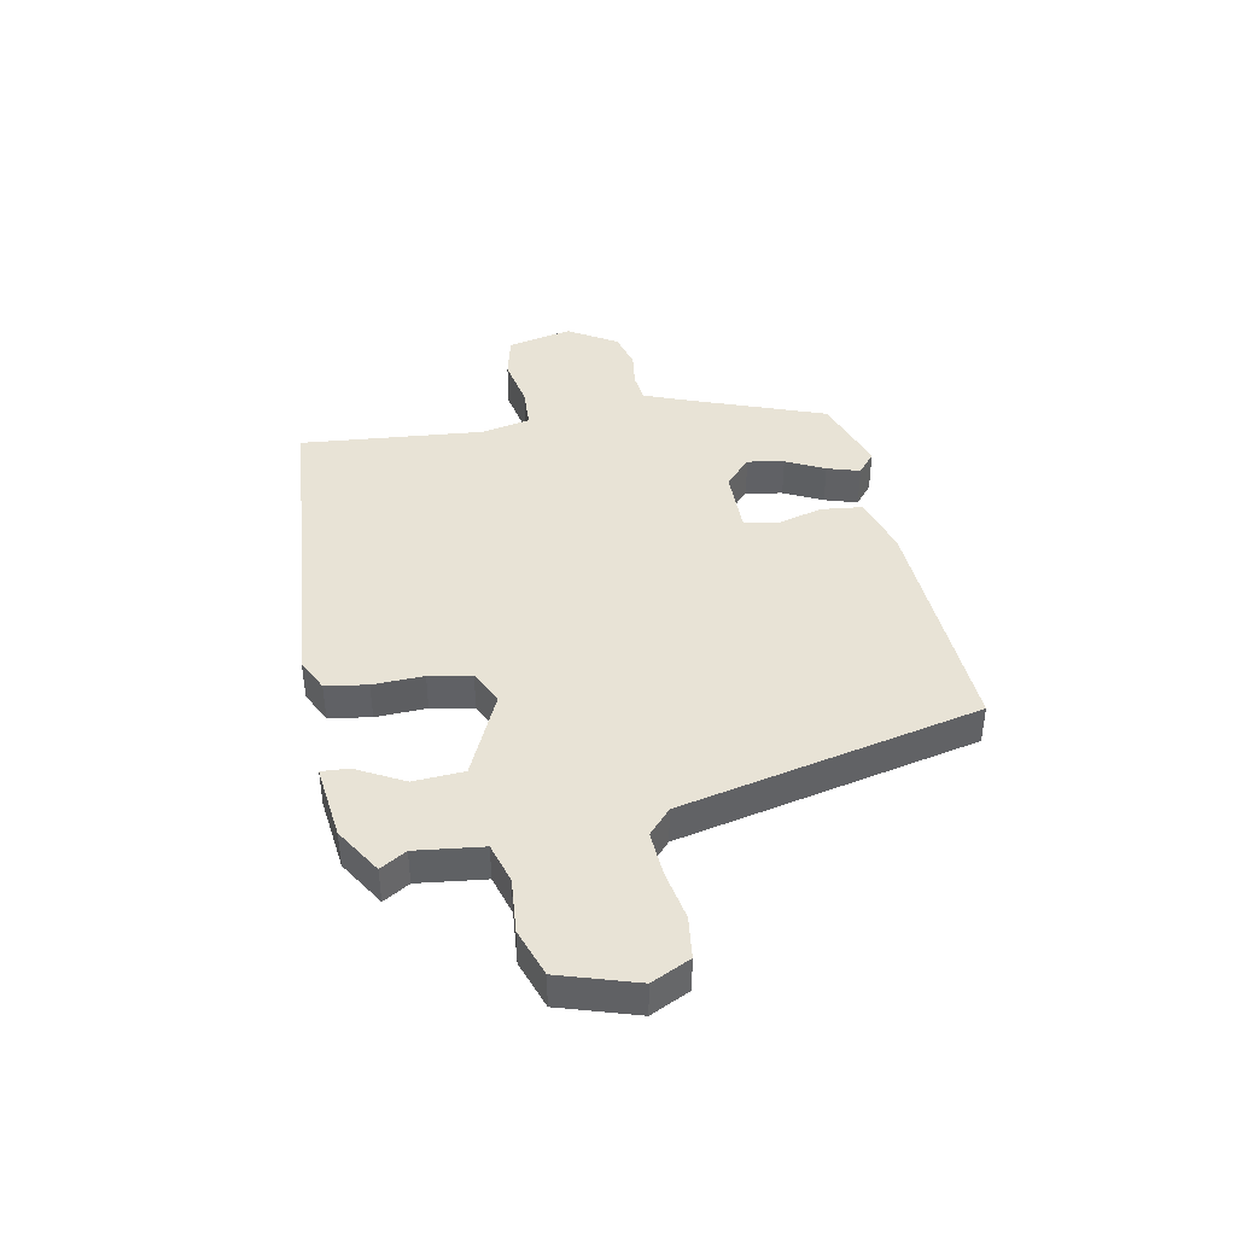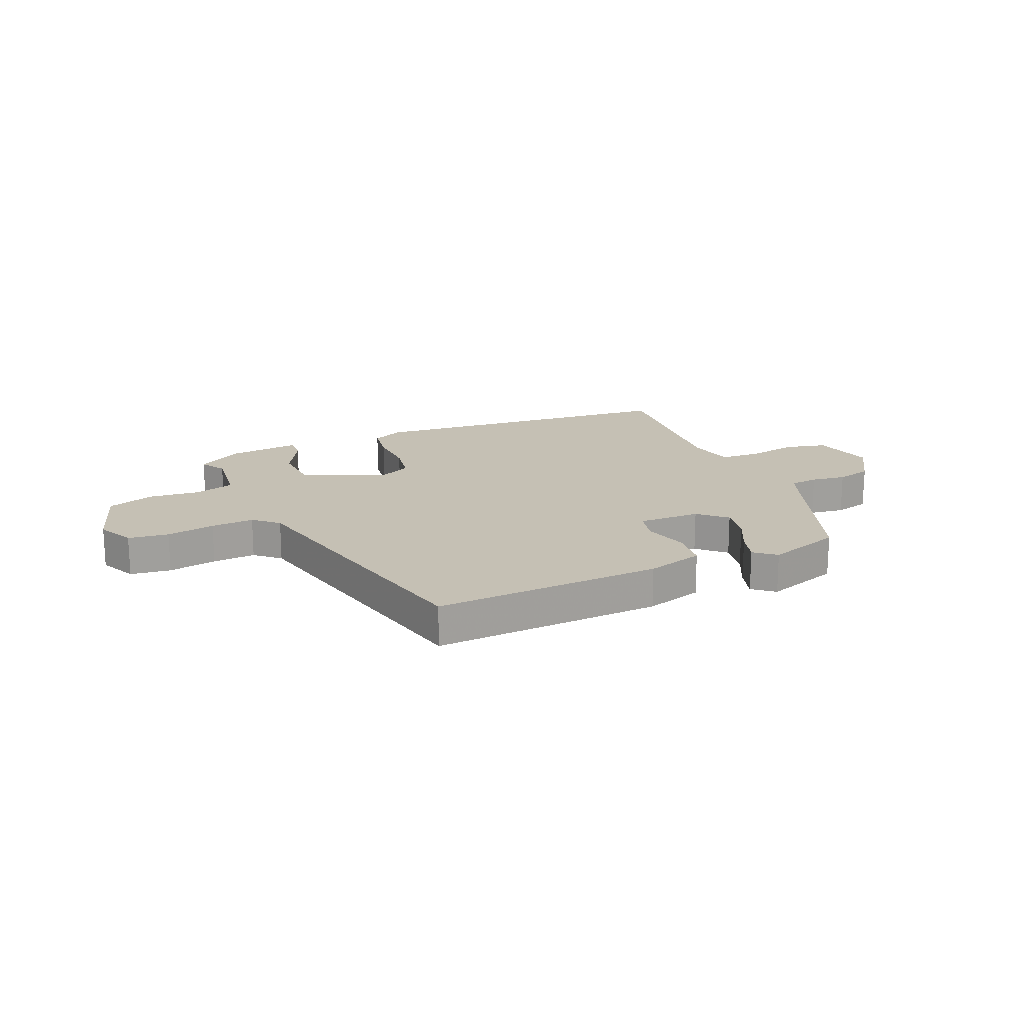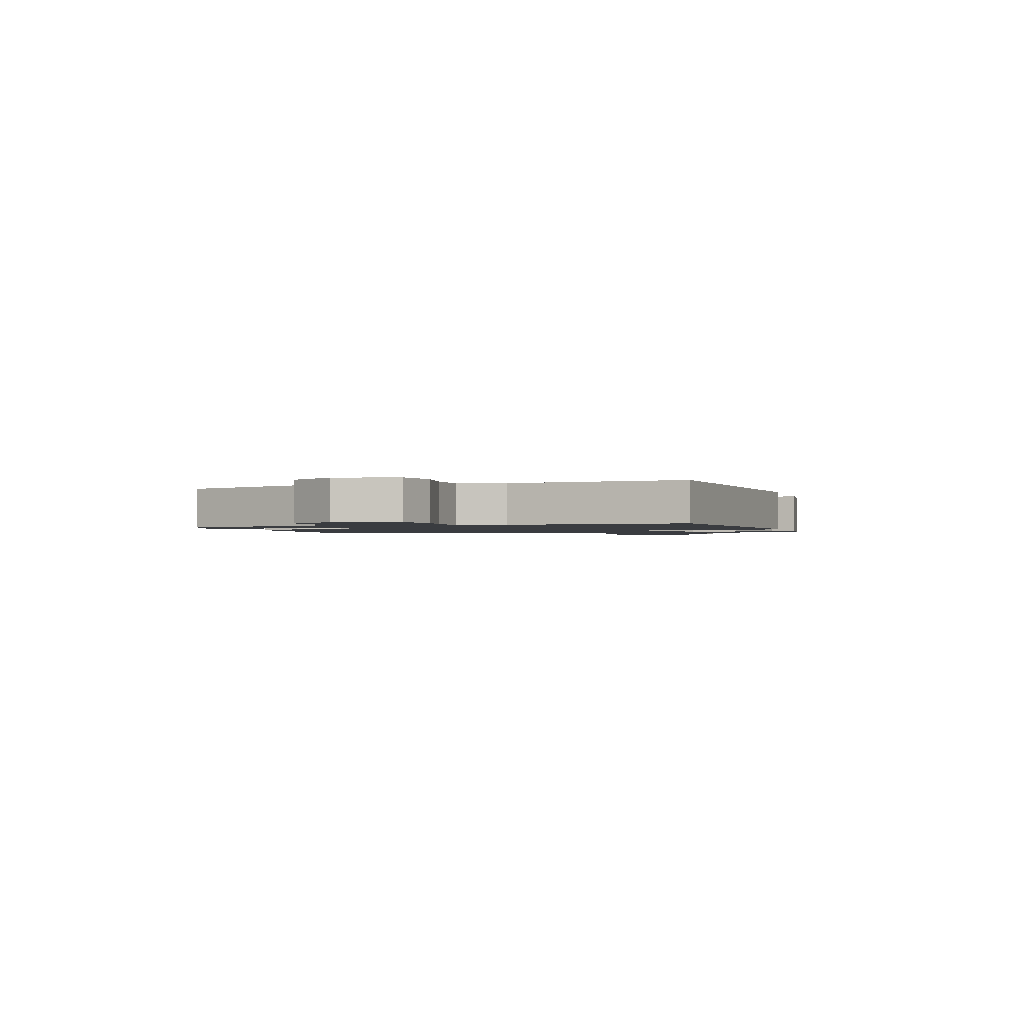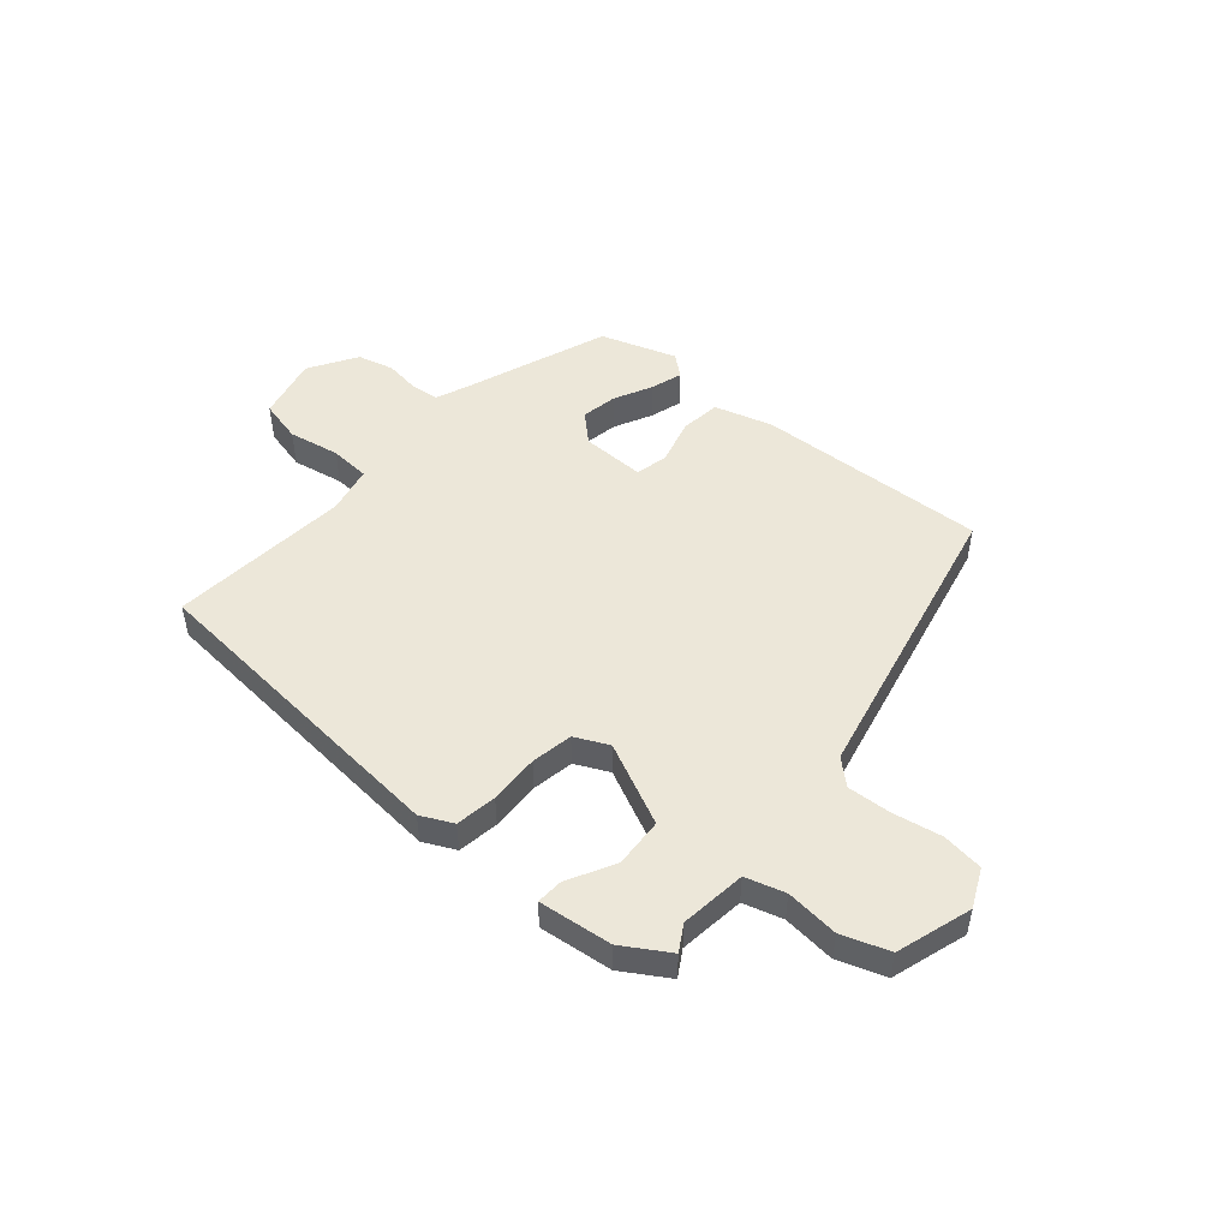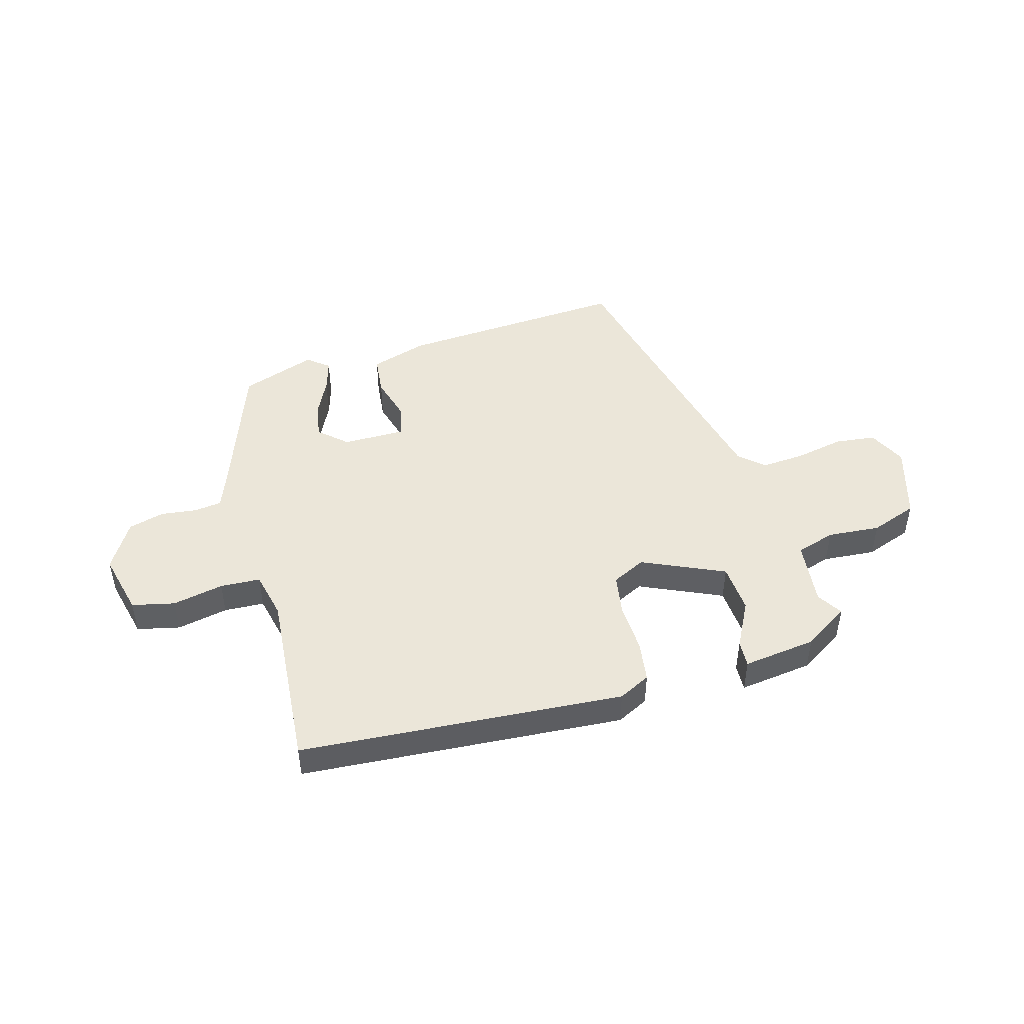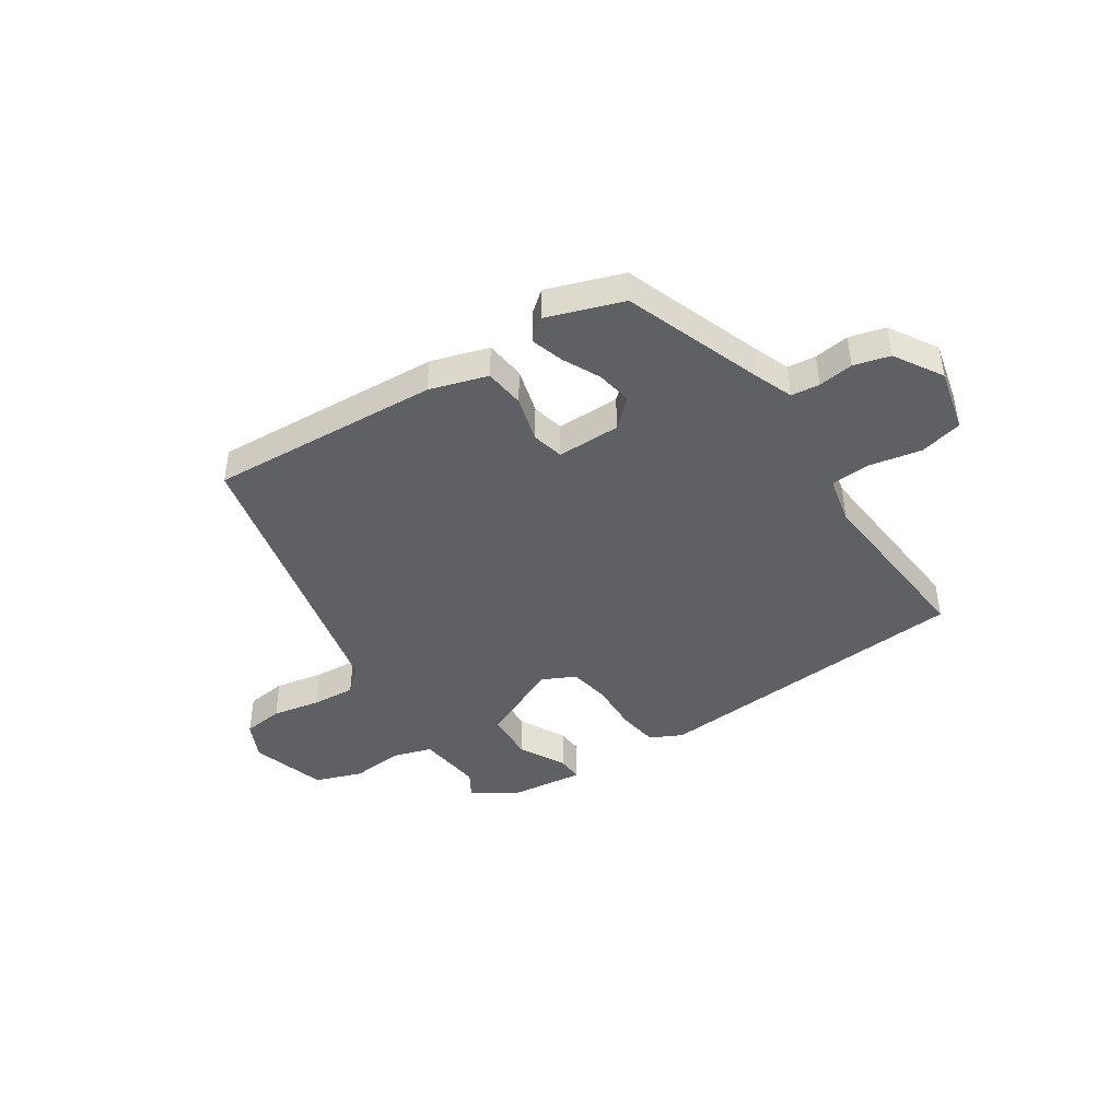
<metadata>
{"format":"obj","ext":"obj","renderer":"f3d","projection":"perspective","resolution":1024,"background":"white","views":[{"elev":41.6,"azim":77.6,"up":"+Y"},{"elev":18.2,"azim":155.2,"up":"+Y"},{"elev":-1.5,"azim":-73.9,"up":"+Y"},{"elev":49.6,"azim":39.3,"up":"+Y"},{"elev":47.0,"azim":-17.9,"up":"+Y"},{"elev":-43.5,"azim":-148.4,"up":"+Y"}]}
</metadata>
<code>
v 0.525 0.07 0.449
v 0.499 0.07 0.403
v 0.516 0.07 0.287
v 0.586 0.07 0.268
v 0.679 0.07 0.279
v 0.763 0.07 0.252
v 0.808 0.07 0.12
v 0.778 0.07 0.052
v 0.706 0.07 0.041
v 0.619 0.07 0.055
v 0.542 0.07 0.058
v 0.5 0.07 0.018
v 0.398 0.07 -0.504
v -0.011 0.07 -0.493
v -0.114 0.07 -0.465
v -0.124 0.07 -0.394
v -0.104 0.07 -0.312
v -0.119 0.07 -0.256
v -0.231 0.07 -0.26
v -0.278 0.07 -0.306
v -0.265 0.07 -0.369
v -0.23 0.07 -0.435
v -0.211 0.07 -0.491
v -0.248 0.07 -0.523
v -0.383 0.07 -0.481
v -0.481 0.07 -0.236
v -0.508 0.07 -0.173
v -0.558 0.07 -0.169
v -0.62 0.07 -0.179
v -0.684 0.07 -0.164
v -0.738 0.07 -0.081
v -0.715 0.07 0.032
v -0.64 0.07 0.052
v -0.549 0.07 0.037
v -0.478 0.07 0.043
v -0.462 0.07 0.128
v -0.499 0.07 0.446
v 0.073 0.07 0.508
v 0.13 0.07 0.482
v 0.143 0.07 0.41
v 0.142 0.07 0.322
v 0.157 0.07 0.249
v 0.217 0.07 0.222
v 0.36 0.07 0.293
v 0.363 0.07 0.381
v 0.317 0.07 0.462
v 0.313 0.07 0.509
v 0.443 0.07 0.497
v 0.525 0 0.449
v 0.499 0 0.403
v 0.516 0 0.287
v 0.586 0 0.268
v 0.679 0 0.279
v 0.763 0 0.252
v 0.808 0 0.12
v 0.778 0 0.052
v 0.706 0 0.041
v 0.619 0 0.055
v 0.542 0 0.058
v 0.5 0 0.018
v 0.398 0 -0.504
v -0.011 0 -0.493
v -0.114 0 -0.465
v -0.124 0 -0.394
v -0.104 0 -0.312
v -0.119 0 -0.256
v -0.231 0 -0.26
v -0.278 0 -0.306
v -0.265 0 -0.369
v -0.23 0 -0.435
v -0.211 0 -0.491
v -0.248 0 -0.523
v -0.383 0 -0.481
v -0.481 0 -0.236
v -0.508 0 -0.173
v -0.558 0 -0.169
v -0.62 0 -0.179
v -0.684 0 -0.164
v -0.738 0 -0.081
v -0.715 0 0.032
v -0.64 0 0.052
v -0.549 0 0.037
v -0.478 0 0.043
v -0.462 0 0.128
v -0.499 0 0.446
v 0.073 0 0.508
v 0.13 0 0.482
v 0.143 0 0.41
v 0.142 0 0.322
v 0.157 0 0.249
v 0.217 0 0.222
v 0.36 0 0.293
v 0.363 0 0.381
v 0.317 0 0.462
v 0.313 0 0.509
v 0.443 0 0.497
f 48 1 2
f 47 48 2
f 46 47 2
f 45 46 2
f 44 45 2 3
f 43 44 3 4
f 39 40 41
f 38 39 41
f 37 38 41
f 36 37 41
f 35 36 41 42
f 32 33 34
f 31 32 34
f 30 31 34
f 29 30 34
f 28 29 34
f 27 28 34 35
f 35 42 43
f 27 35 43
f 26 27 43
f 24 25 26
f 23 24 26
f 22 23 26
f 21 22 26
f 15 16 17
f 14 15 17
f 13 14 17
f 12 13 17
f 11 12 17 18
f 8 9 10
f 7 8 10
f 6 7 10
f 5 6 10
f 4 5 10
f 43 4 10
f 43 10 11
f 11 18 19
f 43 11 19
f 26 43 19
f 20 21 26
f 19 20 26
f 50 49 96
f 50 96 95
f 50 95 94
f 50 94 93
f 51 50 93 92
f 52 51 92 91
f 89 88 87
f 89 87 86
f 89 86 85
f 89 85 84
f 90 89 84 83
f 82 81 80
f 82 80 79
f 82 79 78
f 82 78 77
f 82 77 76
f 83 82 76 75
f 91 90 83
f 91 83 75
f 91 75 74
f 74 73 72
f 74 72 71
f 74 71 70
f 74 70 69
f 65 64 63
f 65 63 62
f 65 62 61
f 65 61 60
f 66 65 60 59
f 58 57 56
f 58 56 55
f 58 55 54
f 58 54 53
f 58 53 52
f 58 52 91
f 59 58 91
f 67 66 59
f 67 59 91
f 67 91 74
f 74 69 68
f 74 68 67
f 1 49 50 2
f 2 50 51 3
f 3 51 52 4
f 4 52 53 5
f 5 53 54 6
f 6 54 55 7
f 7 55 56 8
f 8 56 57 9
f 9 57 58 10
f 10 58 59 11
f 11 59 60 12
f 12 60 61 13
f 13 61 62 14
f 14 62 63 15
f 15 63 64 16
f 16 64 65 17
f 17 65 66 18
f 18 66 67 19
f 19 67 68 20
f 20 68 69 21
f 21 69 70 22
f 22 70 71 23
f 23 71 72 24
f 24 72 73 25
f 25 73 74 26
f 26 74 75 27
f 27 75 76 28
f 28 76 77 29
f 29 77 78 30
f 30 78 79 31
f 31 79 80 32
f 32 80 81 33
f 33 81 82 34
f 34 82 83 35
f 35 83 84 36
f 36 84 85 37
f 37 85 86 38
f 38 86 87 39
f 39 87 88 40
f 40 88 89 41
f 41 89 90 42
f 42 90 91 43
f 43 91 92 44
f 44 92 93 45
f 45 93 94 46
f 46 94 95 47
f 47 95 96 48
f 48 96 49 1

</code>
